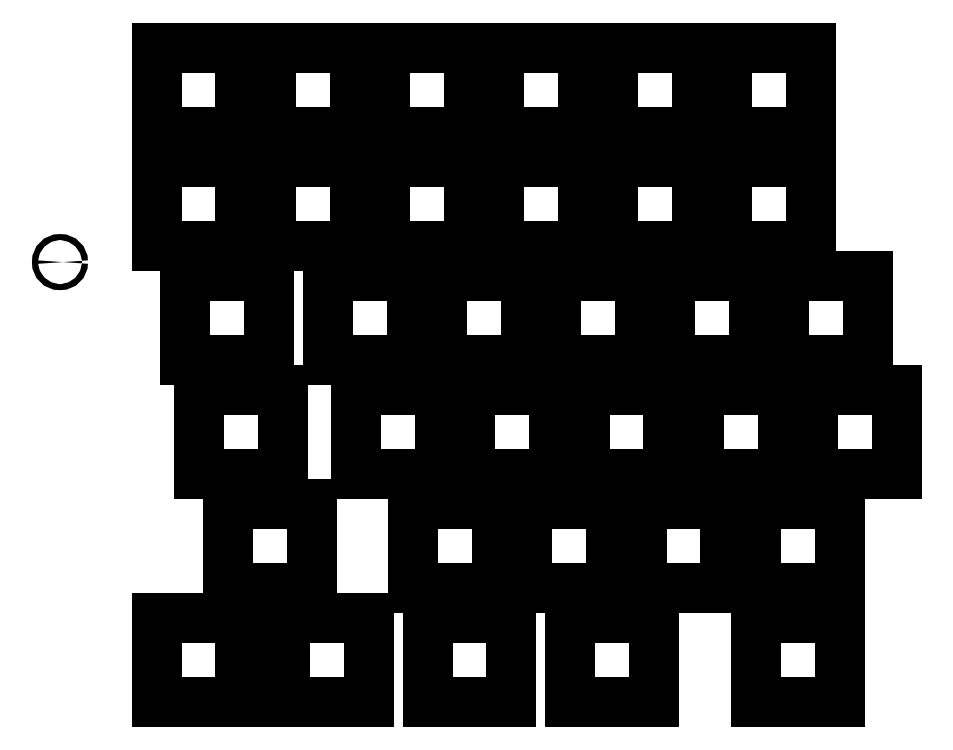
<metadata>
{"format":"dxf","ext":"dxf","renderer":"ezdxf+matplotlib","layout":"modelspace","background":"white","min_lineweight":24,"dpi":150}
</metadata>
<code>
0
SECTION
2
ENTITIES
0
LINE
8
BLACK
10
2.803
20
-3.849
11
3.354
21
-3.849
0
LINE
8
BLACK
10
3.354
20
-3.849
11
3.354
21
-4.401
0
LINE
8
BLACK
10
3.354
20
-4.401
11
2.803
21
-4.401
0
LINE
8
BLACK
10
2.803
20
-4.401
11
2.803
21
-3.849
0
LINE
8
BLACK
10
4.209
20
-3.099
11
4.76
21
-3.099
0
LINE
8
BLACK
10
4.76
20
-3.099
11
4.76
21
-3.651
0
LINE
8
BLACK
10
4.76
20
-3.651
11
4.209
21
-3.651
0
LINE
8
BLACK
10
4.209
20
-3.651
11
4.209
21
-3.099
0
LINE
8
BLACK
10
4.022
20
-0.8494
11
4.573
21
-0.8494
0
LINE
8
BLACK
10
4.573
20
-0.8494
11
4.573
21
-1.401
0
LINE
8
BLACK
10
4.573
20
-1.401
11
4.022
21
-1.401
0
LINE
8
BLACK
10
4.022
20
-1.401
11
4.022
21
-0.8494
0
LINE
8
BLACK
10
2.334
20
-2.349
11
2.885
21
-2.349
0
LINE
8
BLACK
10
2.885
20
-2.349
11
2.885
21
-2.901
0
LINE
8
BLACK
10
2.885
20
-2.901
11
2.334
21
-2.901
0
LINE
8
BLACK
10
2.334
20
-2.901
11
2.334
21
-2.349
0
LINE
8
BLACK
10
2.522
20
-0.8494
11
3.073
21
-0.8494
0
LINE
8
BLACK
10
3.073
20
-0.8494
11
3.073
21
-1.401
0
LINE
8
BLACK
10
3.073
20
-1.401
11
2.522
21
-1.401
0
LINE
8
BLACK
10
2.522
20
-1.401
11
2.522
21
-0.8494
0
LINE
8
BLACK
10
4.959
20
-3.099
11
5.51
21
-3.099
0
LINE
8
BLACK
10
5.51
20
-3.099
11
5.51
21
-3.651
0
LINE
8
BLACK
10
5.51
20
-3.651
11
4.959
21
-3.651
0
LINE
8
BLACK
10
4.959
20
-3.651
11
4.959
21
-3.099
0
LINE
8
BLACK
10
5.147
20
-1.599
11
5.698
21
-1.599
0
LINE
8
BLACK
10
5.698
20
-1.599
11
5.698
21
-2.151
0
LINE
8
BLACK
10
5.698
20
-2.151
11
5.147
21
-2.151
0
LINE
8
BLACK
10
5.147
20
-2.151
11
5.147
21
-1.599
0
LINE
8
BLACK
10
3.084
20
-2.349
11
3.635
21
-2.349
0
LINE
8
BLACK
10
3.635
20
-2.349
11
3.635
21
-2.901
0
LINE
8
BLACK
10
3.635
20
-2.901
11
3.084
21
-2.901
0
LINE
8
BLACK
10
3.084
20
-2.901
11
3.084
21
-2.349
0
LINE
8
BLACK
10
2.522
20
-0.09941
11
3.073
21
-0.09941
0
LINE
8
BLACK
10
3.073
20
-0.09941
11
3.073
21
-0.6506
0
LINE
8
BLACK
10
3.073
20
-0.6506
11
2.522
21
-0.6506
0
LINE
8
BLACK
10
2.522
20
-0.6506
11
2.522
21
-0.09941
0
LINE
8
BLACK
10
4.959
20
-3.849
11
5.51
21
-3.849
0
LINE
8
BLACK
10
5.51
20
-3.849
11
5.51
21
-4.401
0
LINE
8
BLACK
10
5.51
20
-4.401
11
4.959
21
-4.401
0
LINE
8
BLACK
10
4.959
20
-4.401
11
4.959
21
-3.849
0
LINE
8
BLACK
10
2.147
20
-1.599
11
2.698
21
-1.599
0
LINE
8
BLACK
10
2.698
20
-1.599
11
2.698
21
-2.151
0
LINE
8
BLACK
10
2.698
20
-2.151
11
2.147
21
-2.151
0
LINE
8
BLACK
10
2.147
20
-2.151
11
2.147
21
-1.599
0
LINE
8
BLACK
10
3.272
20
-0.8494
11
3.823
21
-0.8494
0
LINE
8
BLACK
10
3.823
20
-0.8494
11
3.823
21
-1.401
0
LINE
8
BLACK
10
3.823
20
-1.401
11
3.272
21
-1.401
0
LINE
8
BLACK
10
3.272
20
-1.401
11
3.272
21
-0.8494
0
LINE
8
BLACK
10
2.897
20
-1.599
11
3.448
21
-1.599
0
LINE
8
BLACK
10
3.448
20
-1.599
11
3.448
21
-2.151
0
LINE
8
BLACK
10
3.448
20
-2.151
11
2.897
21
-2.151
0
LINE
8
BLACK
10
2.897
20
-2.151
11
2.897
21
-1.599
0
LINE
8
BLACK
10
3.459
20
-3.099
11
4.01
21
-3.099
0
LINE
8
BLACK
10
4.01
20
-3.099
11
4.01
21
-3.651
0
LINE
8
BLACK
10
4.01
20
-3.651
11
3.459
21
-3.651
0
LINE
8
BLACK
10
3.459
20
-3.651
11
3.459
21
-3.099
0
LINE
8
BLACK
10
1.772
20
-0.8494
11
2.323
21
-0.8494
0
LINE
8
BLACK
10
2.323
20
-0.8494
11
2.323
21
-1.401
0
LINE
8
BLACK
10
2.323
20
-1.401
11
1.772
21
-1.401
0
LINE
8
BLACK
10
1.772
20
-1.401
11
1.772
21
-0.8494
0
LINE
8
BLACK
10
3.74
20
-3.849
11
4.292
21
-3.849
0
LINE
8
BLACK
10
4.292
20
-3.849
11
4.292
21
-4.401
0
LINE
8
BLACK
10
4.292
20
-4.401
11
3.74
21
-4.401
0
LINE
8
BLACK
10
3.74
20
-4.401
11
3.74
21
-3.849
0
LINE
8
BLACK
10
1.022
20
-3.849
11
1.573
21
-3.849
0
LINE
8
BLACK
10
1.573
20
-3.849
11
1.573
21
-4.401
0
LINE
8
BLACK
10
1.573
20
-4.401
11
1.022
21
-4.401
0
LINE
8
BLACK
10
1.022
20
-4.401
11
1.022
21
-3.849
0
LINE
8
BLACK
10
3.272
20
-0.09941
11
3.823
21
-0.09941
0
LINE
8
BLACK
10
3.823
20
-0.09941
11
3.823
21
-0.6506
0
LINE
8
BLACK
10
3.823
20
-0.6506
11
3.272
21
-0.6506
0
LINE
8
BLACK
10
3.272
20
-0.6506
11
3.272
21
-0.09941
0
LINE
8
BLACK
10
1.49
20
-3.099
11
2.042
21
-3.099
0
LINE
8
BLACK
10
2.042
20
-3.099
11
2.042
21
-3.651
0
LINE
8
BLACK
10
2.042
20
-3.651
11
1.49
21
-3.651
0
LINE
8
BLACK
10
1.49
20
-3.651
11
1.49
21
-3.099
0
LINE
8
BLACK
10
4.397
20
-1.599
11
4.948
21
-1.599
0
LINE
8
BLACK
10
4.948
20
-1.599
11
4.948
21
-2.151
0
LINE
8
BLACK
10
4.948
20
-2.151
11
4.397
21
-2.151
0
LINE
8
BLACK
10
4.397
20
-2.151
11
4.397
21
-1.599
0
LINE
8
BLACK
10
2.709
20
-3.099
11
3.26
21
-3.099
0
LINE
8
BLACK
10
3.26
20
-3.099
11
3.26
21
-3.651
0
LINE
8
BLACK
10
3.26
20
-3.651
11
2.709
21
-3.651
0
LINE
8
BLACK
10
2.709
20
-3.651
11
2.709
21
-3.099
0
LINE
8
BLACK
10
4.772
20
-0.8494
11
5.323
21
-0.8494
0
LINE
8
BLACK
10
5.323
20
-0.8494
11
5.323
21
-1.401
0
LINE
8
BLACK
10
5.323
20
-1.401
11
4.772
21
-1.401
0
LINE
8
BLACK
10
4.772
20
-1.401
11
4.772
21
-0.8494
0
LINE
8
BLACK
10
1.772
20
-0.09941
11
2.323
21
-0.09941
0
LINE
8
BLACK
10
2.323
20
-0.09941
11
2.323
21
-0.6506
0
LINE
8
BLACK
10
2.323
20
-0.6506
11
1.772
21
-0.6506
0
LINE
8
BLACK
10
1.772
20
-0.6506
11
1.772
21
-0.09941
0
LINE
8
BLACK
10
4.772
20
-0.09941
11
5.323
21
-0.09941
0
LINE
8
BLACK
10
5.323
20
-0.09941
11
5.323
21
-0.6506
0
LINE
8
BLACK
10
5.323
20
-0.6506
11
4.772
21
-0.6506
0
LINE
8
BLACK
10
4.772
20
-0.6506
11
4.772
21
-0.09941
0
LINE
8
BLACK
10
4.022
20
-0.09941
11
4.573
21
-0.09941
0
LINE
8
BLACK
10
4.573
20
-0.09941
11
4.573
21
-0.6506
0
LINE
8
BLACK
10
4.573
20
-0.6506
11
4.022
21
-0.6506
0
LINE
8
BLACK
10
4.022
20
-0.6506
11
4.022
21
-0.09941
0
LINE
8
BLACK
10
5.334
20
-2.349
11
5.885
21
-2.349
0
LINE
8
BLACK
10
5.885
20
-2.349
11
5.885
21
-2.901
0
LINE
8
BLACK
10
5.885
20
-2.901
11
5.334
21
-2.901
0
LINE
8
BLACK
10
5.334
20
-2.901
11
5.334
21
-2.349
0
LINE
8
BLACK
10
1.865
20
-3.849
11
2.417
21
-3.849
0
LINE
8
BLACK
10
2.417
20
-3.849
11
2.417
21
-4.401
0
LINE
8
BLACK
10
2.417
20
-4.401
11
1.865
21
-4.401
0
LINE
8
BLACK
10
1.865
20
-4.401
11
1.865
21
-3.849
0
LINE
8
BLACK
10
3.834
20
-2.349
11
4.385
21
-2.349
0
LINE
8
BLACK
10
4.385
20
-2.349
11
4.385
21
-2.901
0
LINE
8
BLACK
10
4.385
20
-2.901
11
3.834
21
-2.901
0
LINE
8
BLACK
10
3.834
20
-2.901
11
3.834
21
-2.349
0
LINE
8
BLACK
10
1.022
20
-0.09941
11
1.573
21
-0.09941
0
LINE
8
BLACK
10
1.573
20
-0.09941
11
1.573
21
-0.6506
0
LINE
8
BLACK
10
1.573
20
-0.6506
11
1.022
21
-0.6506
0
LINE
8
BLACK
10
1.022
20
-0.6506
11
1.022
21
-0.09941
0
LINE
8
BLACK
10
1.209
20
-1.599
11
1.76
21
-1.599
0
LINE
8
BLACK
10
1.76
20
-1.599
11
1.76
21
-2.151
0
LINE
8
BLACK
10
1.76
20
-2.151
11
1.209
21
-2.151
0
LINE
8
BLACK
10
1.209
20
-2.151
11
1.209
21
-1.599
0
LINE
8
BLACK
10
3.647
20
-1.599
11
4.198
21
-1.599
0
LINE
8
BLACK
10
4.198
20
-1.599
11
4.198
21
-2.151
0
LINE
8
BLACK
10
4.198
20
-2.151
11
3.647
21
-2.151
0
LINE
8
BLACK
10
3.647
20
-2.151
11
3.647
21
-1.599
0
LINE
8
BLACK
10
4.584
20
-2.349
11
5.135
21
-2.349
0
LINE
8
BLACK
10
5.135
20
-2.349
11
5.135
21
-2.901
0
LINE
8
BLACK
10
5.135
20
-2.901
11
4.584
21
-2.901
0
LINE
8
BLACK
10
4.584
20
-2.901
11
4.584
21
-2.349
0
LINE
8
BLACK
10
1.303
20
-2.349
11
1.854
21
-2.349
0
LINE
8
BLACK
10
1.854
20
-2.349
11
1.854
21
-2.901
0
LINE
8
BLACK
10
1.854
20
-2.901
11
1.303
21
-2.901
0
LINE
8
BLACK
10
1.303
20
-2.901
11
1.303
21
-2.349
0
LINE
8
BLACK
10
1.022
20
-0.8494
11
1.573
21
-0.8494
0
LINE
8
BLACK
10
1.573
20
-0.8494
11
1.573
21
-1.401
0
LINE
8
BLACK
10
1.573
20
-1.401
11
1.022
21
-1.401
0
LINE
8
BLACK
10
1.022
20
-1.401
11
1.022
21
-0.8494
0
CIRCLE
8
BLACK
10
0.3872
20
-1.508
40
0.01969
0
ENDSEC
0
EOF

</code>
